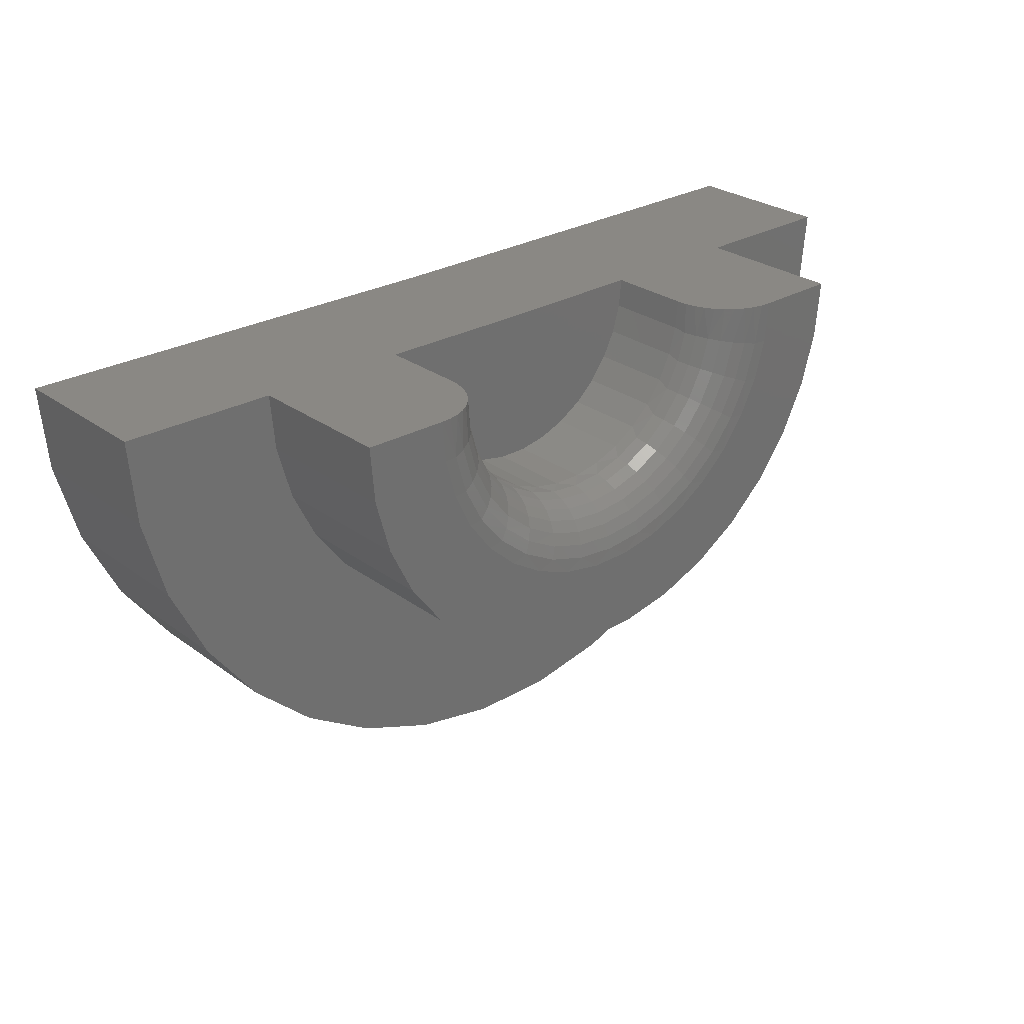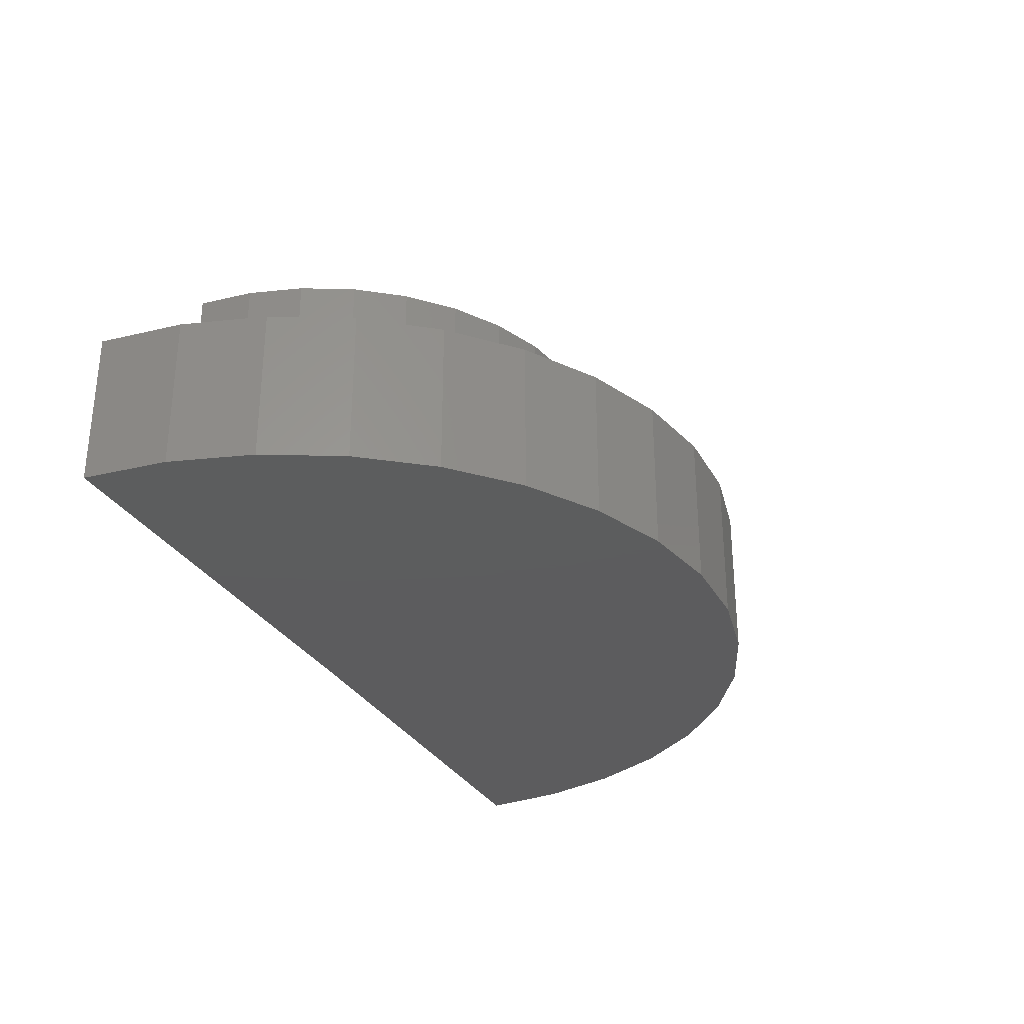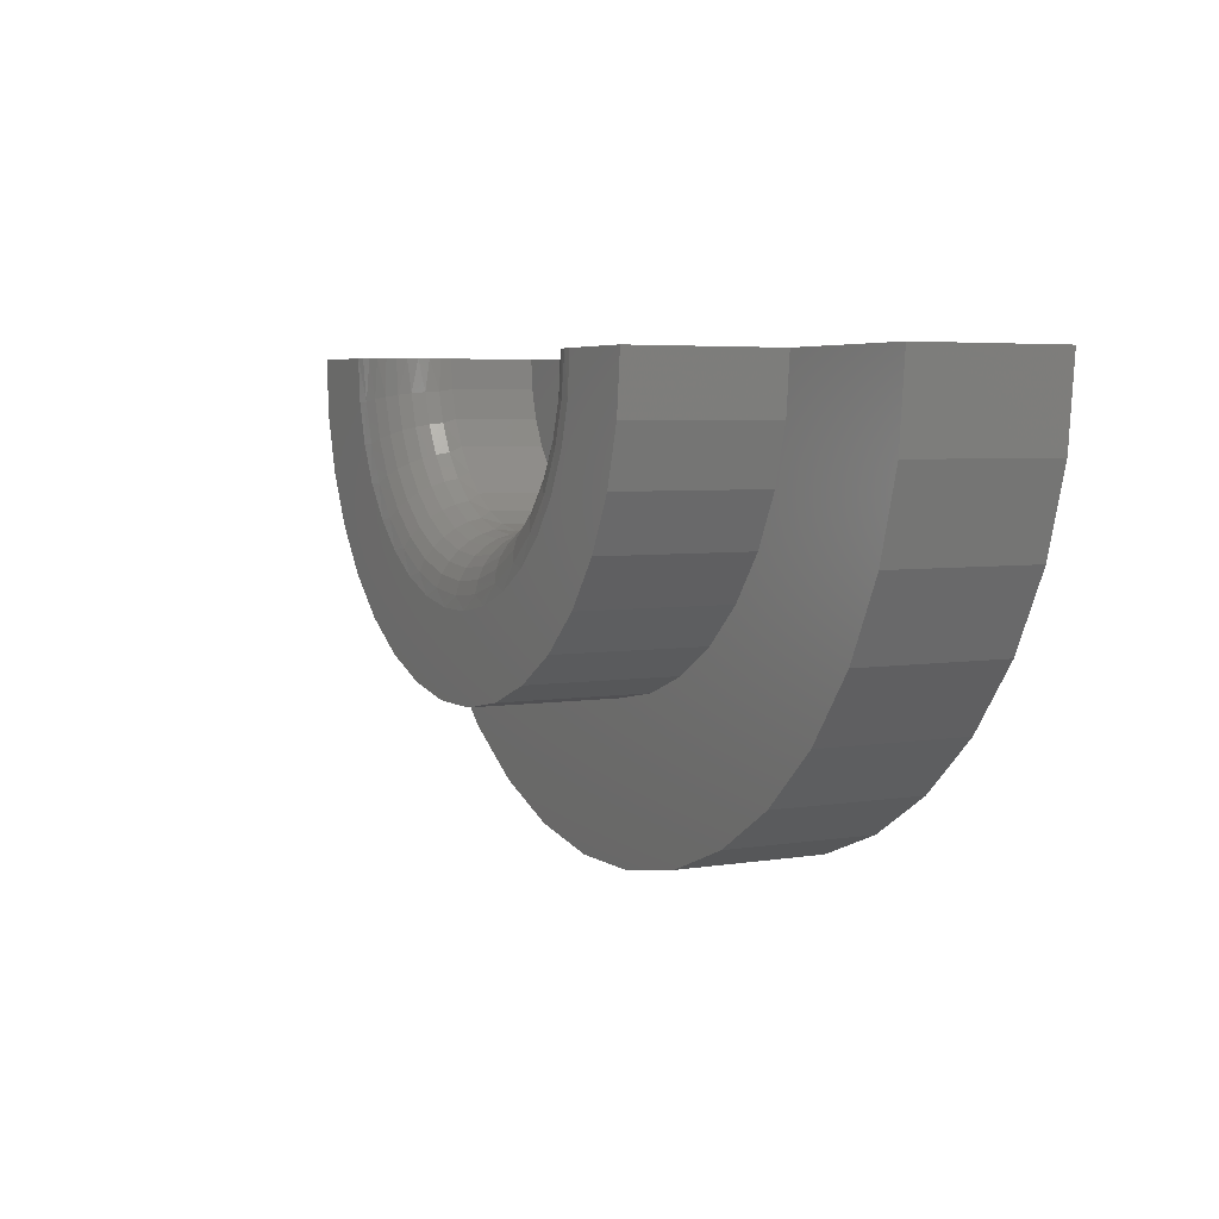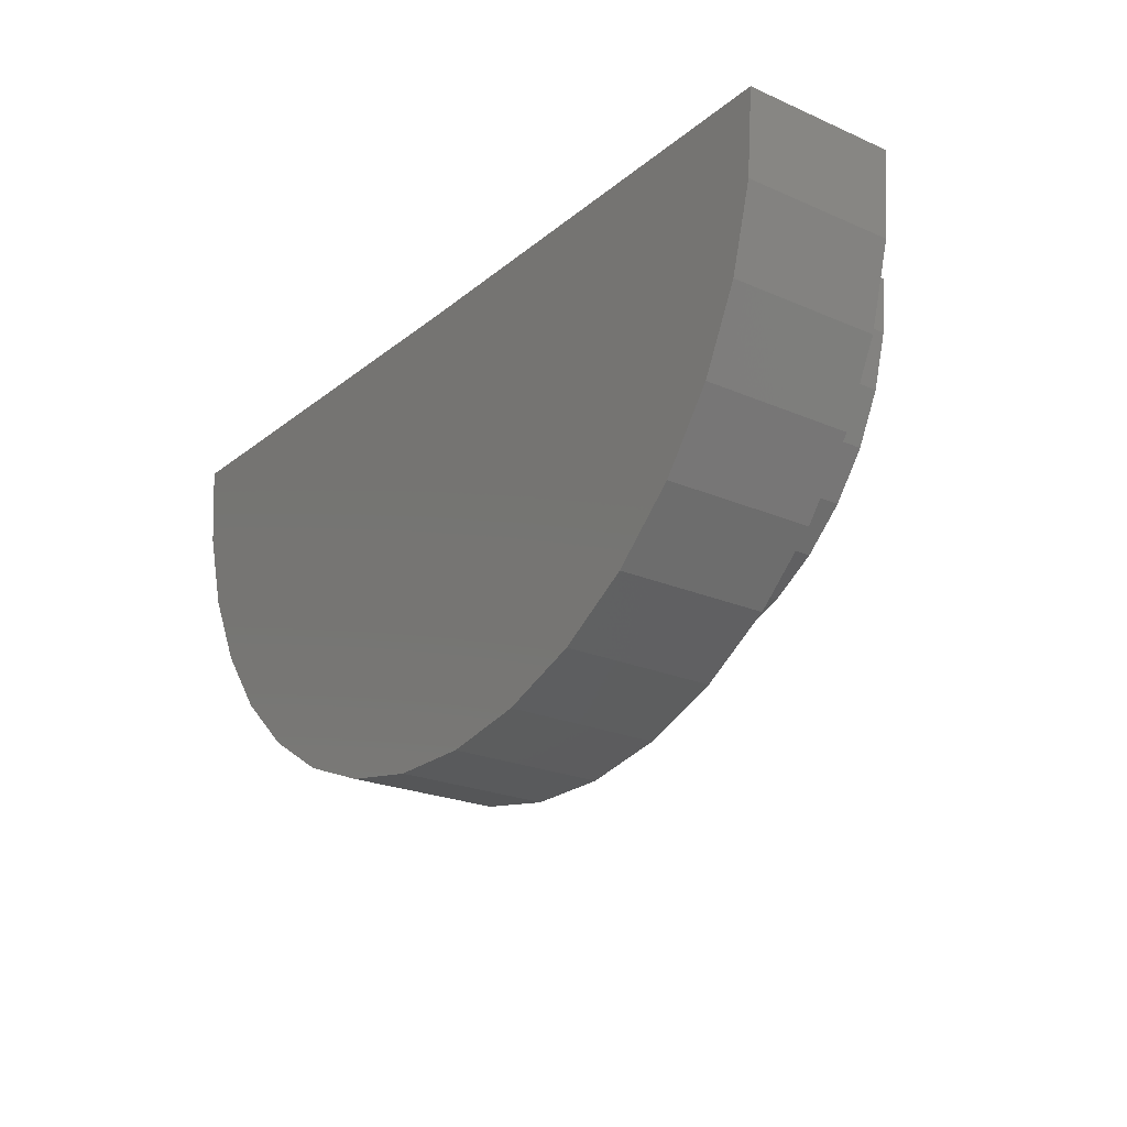
<metadata>
{"format":"stl","ext":"stl","renderer":"f3d","projection":"perspective","resolution":1024,"background":"white","views":[{"elev":27.7,"azim":-42.0,"up":"+Y"},{"elev":-30.1,"azim":-66.1,"up":"+Z"},{"elev":4.6,"azim":62.1,"up":"+Y"},{"elev":-22.7,"azim":-126.8,"up":"+Y"}]}
</metadata>
<code>
# stl→obj: 251 verts, 498 faces
v -1.465 0.008808 0.715
v -1.269 0.006399 0.715
v -1.245 0.006104 0.7131
v -1.222 0.005815 0.7076
v -1.199 0.005534 0.6983
v -1.178 0.005274 0.6855
v -1.159 0.005043 0.6696
v -1.143 0.004845 0.6509
v -1.13 0.004686 0.6299
v -1.121 0.004569 0.6072
v -1.115 0.004498 0.5832
v -1.113 0.004474 0.5587
v -1.113 0.004474 0.3632
v -1.465 0.008808 0.3632
v -0.75 0 0
v -1.828 0.01328 -6.602e-17
v -1.828 0.01328 0.3632
v -0.75 2.469e-33 0.3632
v -0.03503 7.938e-17 0.715
v -0.03503 7.938e-17 0.3632
v -0.3868 4.032e-17 0.3632
v -0.3868 4.032e-17 0.5587
v -0.3849 4.053e-17 0.5832
v -0.3791 4.117e-17 0.6072
v -0.3697 4.223e-17 0.6299
v -0.3567 4.366e-17 0.6509
v -0.3407 4.544e-17 0.6696
v -0.3219 4.753e-17 0.6855
v -0.3008 4.987e-17 0.6983
v -0.278 5.241e-17 0.7076
v -0.2546 5.5e-17 0.7131
v -0.2306 5.767e-17 0.715
v 0.3281 1.197e-16 0.3632
v 0.3281 1.197e-16 -6.602e-17
v -0.7859 -0.3614 0.5587
v -0.8519 -0.3486 0.3632
v -0.8519 -0.3486 0.5587
v -0.9145 -0.3238 0.3632
v -0.9145 -0.3238 0.5587
v -0.9714 -0.2879 0.3632
v -0.9714 -0.2879 0.5587
v -1.021 -0.2421 0.3632
v -1.021 -0.2421 0.5587
v -1.061 -0.188 0.3632
v -1.061 -0.188 0.5587
v -1.09 -0.1275 0.3632
v -1.09 -0.1275 0.5587
v -1.108 -0.06259 0.3632
v -1.108 -0.06259 0.5587
v -0.7859 -0.3614 0.3632
v -0.7186 -0.3618 0.5587
v -0.7186 -0.3618 0.3632
v -0.6524 -0.3498 0.5587
v -0.6524 -0.3498 0.3632
v -0.5895 -0.3258 0.5587
v -0.5895 -0.3258 0.3632
v -0.5322 -0.2906 0.5587
v -0.5322 -0.2906 0.3632
v -0.4823 -0.2454 0.5587
v -0.4823 -0.2454 0.3632
v -0.4417 -0.1918 0.5587
v -0.4417 -0.1918 0.3632
v -0.4116 -0.1317 0.5587
v -0.4116 -0.1317 0.3632
v -0.3931 -0.06699 0.5587
v -0.3931 -0.06699 0.3632
v -1.283 -0.4767 0.715
v -0.8013 -0.5169 0.715
v -0.8958 -0.4985 0.715
v -1.137 -0.3463 0.715
v -1.362 -0.3702 0.715
v -1.067 -0.4118 0.715
v -0.1429 -0.3777 0.715
v -0.3672 -0.351 0.715
v -0.4385 -0.4156 0.715
v -1.186 -0.5668 0.715
v -1.074 -0.6375 0.715
v -0.4341 -0.6414 0.715
v -0.3212 -0.5721 0.715
v -0.7051 -0.5175 0.715
v -0.6882 -0.7123 0.715
v -0.5578 -0.6887 0.715
v -0.8206 -0.7115 0.715
v -0.9506 -0.6862 0.715
v -0.9852 -0.4631 0.715
v -1.262 -0.08951 0.715
v -1.454 -0.1232 0.715
v -1.236 -0.1824 0.715
v -1.419 -0.251 0.715
v -1.194 -0.2689 0.715
v -0.5205 -0.466 0.715
v -0.6104 -0.5003 0.715
v -0.223 -0.4832 0.715
v -0.2395 -0.09581 0.715
v -0.2659 -0.1883 0.715
v -0.0473 -0.1319 0.715
v -0.309 -0.2744 0.715
v -0.08369 -0.2592 0.715
v -0.3909 -0.07171 0.5892
v -0.2705 -0.09575 0.712
v -0.4119 -0.1406 0.5892
v -0.2986 -0.1878 0.712
v -0.446 -0.2041 0.5892
v -0.3441 -0.2726 0.712
v -0.4919 -0.2597 0.5892
v -0.4053 -0.3468 0.712
v -0.5477 -0.3052 0.5892
v -0.4799 -0.4076 0.712
v -0.6114 -0.3389 0.5892
v -0.565 -0.4526 0.712
v -0.6805 -0.3595 0.5892
v -0.6572 -0.48 0.712
v -0.7523 -0.3662 0.5892
v -0.753 -0.4889 0.712
v -0.8239 -0.3586 0.5892
v -0.8487 -0.4789 0.712
v -0.8927 -0.3372 0.5892
v -0.9406 -0.4503 0.712
v -0.956 -0.3027 0.5892
v -1.025 -0.4042 0.712
v -1.011 -0.2565 0.5892
v -1.099 -0.3425 0.712
v -1.056 -0.2004 0.5892
v -1.159 -0.2675 0.712
v -1.09 -0.1365 0.5892
v -1.204 -0.1822 0.712
v -1.11 -0.06728 0.5892
v -1.231 -0.08984 0.712
v -1.202 -0.08445 0.7031
v -1.175 -0.07949 0.6886
v -1.133 -0.07157 0.6455
v -1.119 -0.06892 0.6185
v -0.2993 -0.09001 0.7031
v -0.3258 -0.08472 0.6886
v -0.3681 -0.07628 0.6455
v -0.3822 -0.07345 0.6185
v -1.152 -0.07514 0.6692
v -0.349 -0.08009 0.6692
v -0.3256 -0.1765 0.7031
v -0.3506 -0.1662 0.6886
v -0.3724 -0.1571 0.6692
v -0.3904 -0.1496 0.6455
v -0.4037 -0.1441 0.6185
v -0.3684 -0.2562 0.7031
v -0.3909 -0.2412 0.6886
v -0.4105 -0.228 0.6692
v -0.4267 -0.2171 0.6455
v -0.4386 -0.2091 0.6185
v -0.426 -0.326 0.7031
v -0.445 -0.3068 0.6886
v -0.4617 -0.29 0.6692
v -0.4754 -0.2763 0.6455
v -0.4856 -0.266 0.6185
v -0.4961 -0.3831 0.7031
v -0.511 -0.3606 0.6886
v -0.5241 -0.3409 0.6692
v -0.5349 -0.3247 0.6455
v -0.5428 -0.3126 0.6185
v -0.5761 -0.4254 0.7031
v -0.5863 -0.4004 0.6886
v -0.5953 -0.3785 0.6692
v -0.6026 -0.3605 0.6455
v -0.6081 -0.3472 0.6185
v -0.6628 -0.4513 0.7031
v -0.6679 -0.4247 0.6886
v -0.6724 -0.4015 0.6692
v -0.6761 -0.3824 0.6455
v -0.6788 -0.3682 0.6185
v -0.7528 -0.4596 0.7031
v -0.7527 -0.4326 0.6886
v -0.7525 -0.4089 0.6692
v -0.7524 -0.3895 0.6455
v -0.7523 -0.375 0.6185
v -0.8428 -0.4501 0.7031
v -0.8373 -0.4237 0.6886
v -0.8326 -0.4005 0.6692
v -0.8286 -0.3815 0.6455
v -0.8257 -0.3673 0.6185
v -0.9292 -0.4233 0.7031
v -0.9186 -0.3984 0.6886
v -0.9094 -0.3766 0.6692
v -0.9018 -0.3587 0.6455
v -0.8962 -0.3454 0.6185
v -1.009 -0.38 0.7031
v -0.9934 -0.3576 0.6886
v -0.9801 -0.3381 0.6692
v -0.9691 -0.322 0.6455
v -0.961 -0.3101 0.6185
v -1.078 -0.322 0.7031
v -1.059 -0.3031 0.6886
v -1.042 -0.2865 0.6692
v -1.028 -0.2729 0.6455
v -1.018 -0.2627 0.6185
v -1.135 -0.2515 0.7031
v -1.112 -0.2367 0.6886
v -1.092 -0.2238 0.6692
v -1.076 -0.2131 0.6455
v -1.064 -0.2052 0.6185
v -1.176 -0.1713 0.7031
v -1.151 -0.1612 0.6886
v -1.129 -0.1524 0.6692
v -1.111 -0.1452 0.6455
v -1.098 -0.1398 0.6185
v -1.454 -0.1232 0.3632
v -1.419 -0.251 0.3632
v -1.362 -0.3702 0.3632
v -1.283 -0.4767 0.3632
v -1.186 -0.5668 0.3632
v -1.074 -0.6375 0.3632
v -0.9506 -0.6862 0.3632
v -0.8206 -0.7115 0.3632
v -0.6882 -0.7123 0.3632
v -0.5578 -0.6887 0.3632
v -0.4341 -0.6414 0.3632
v -0.3212 -0.5721 0.3632
v -0.223 -0.4832 0.3632
v -0.1429 -0.3777 0.3632
v -0.08369 -0.2592 0.3632
v -0.0473 -0.1319 0.3632
v -1.672 -0.5582 0.3632
v 0.2548 -0.3909 0.3632
v -1.554 -0.7188 0.3632
v -1.407 -0.8547 0.3632
v -0.1034 -0.8627 0.3632
v 0.04464 -0.7286 0.3632
v -0.4602 -1.038 0.3632
v -0.8565 -1.073 0.3632
v -0.6567 -1.074 0.3632
v -1.053 -1.035 0.3632
v -0.2736 -0.9672 0.3632
v -1.238 -0.9612 0.3632
v -1.759 -0.3785 0.3632
v -1.812 -0.1858 0.3632
v 0.1654 -0.5696 0.3632
v 0.3096 -0.1989 0.3632
v -1.812 -0.1858 -5.551e-17
v -1.759 -0.3785 -5.551e-17
v -1.672 -0.5582 -5.551e-17
v -1.554 -0.7188 -5.551e-17
v -1.407 -0.8547 -5.551e-17
v -1.238 -0.9612 -5.551e-17
v -1.053 -1.035 -5.551e-17
v -0.8565 -1.073 -5.551e-17
v -0.6567 -1.074 -5.551e-17
v -0.4602 -1.038 -5.551e-17
v -0.2736 -0.9672 -5.551e-17
v -0.1034 -0.8627 -5.551e-17
v 0.04464 -0.7286 -5.551e-17
v 0.1654 -0.5696 -5.551e-17
v 0.2548 -0.3909 -5.551e-17
v 0.3096 -0.1989 -5.551e-17
f 1 2 3
f 1 3 4
f 1 4 5
f 1 5 6
f 1 6 7
f 1 7 8
f 1 8 9
f 1 9 10
f 1 10 11
f 1 11 12
f 1 12 13
f 1 13 14
f 15 16 17
f 15 17 14
f 15 14 13
f 15 13 18
f 19 20 21
f 19 21 22
f 19 22 23
f 19 23 24
f 19 24 25
f 19 25 26
f 19 26 27
f 19 27 28
f 19 28 29
f 19 29 30
f 19 30 31
f 19 31 32
f 15 18 21
f 15 21 20
f 15 20 33
f 15 33 34
f 35 36 37
f 37 36 38
f 37 38 39
f 39 38 40
f 39 40 41
f 41 40 42
f 41 42 43
f 43 42 44
f 43 44 45
f 45 44 46
f 45 46 47
f 47 46 48
f 47 48 49
f 49 48 13
f 49 13 12
f 36 35 50
f 50 35 51
f 50 51 52
f 52 51 53
f 52 53 54
f 54 53 55
f 54 55 56
f 56 55 57
f 56 57 58
f 58 57 59
f 58 59 60
f 60 59 61
f 60 61 62
f 62 61 63
f 62 63 64
f 64 63 65
f 64 65 66
f 66 65 22
f 66 22 21
f 67 68 69
f 70 71 72
f 73 74 75
f 76 77 78
f 76 78 79
f 76 79 80
f 76 80 68
f 76 68 67
f 81 82 83
f 83 82 84
f 82 78 84
f 84 78 77
f 69 85 67
f 67 85 72
f 67 72 71
f 86 87 88
f 88 87 89
f 88 89 90
f 90 89 71
f 90 71 70
f 1 87 2
f 2 87 86
f 75 91 73
f 73 91 92
f 73 92 93
f 93 92 80
f 93 80 79
f 94 95 96
f 96 95 97
f 96 97 98
f 98 97 74
f 98 74 73
f 94 96 32
f 32 96 19
f 63 99 65
f 100 95 94
f 100 94 31
f 61 101 63
f 102 97 95
f 102 95 100
f 59 103 61
f 104 74 97
f 104 97 102
f 57 105 59
f 106 75 74
f 106 74 104
f 55 107 57
f 108 91 75
f 108 75 106
f 53 109 55
f 110 92 91
f 110 91 108
f 51 111 53
f 112 80 92
f 112 92 110
f 35 113 51
f 114 68 80
f 114 80 112
f 37 115 35
f 116 69 68
f 116 68 114
f 39 117 37
f 118 85 69
f 118 69 116
f 41 119 39
f 120 72 85
f 120 85 118
f 43 121 41
f 122 70 72
f 122 72 120
f 45 123 43
f 124 90 70
f 124 70 122
f 47 125 45
f 126 88 90
f 126 90 124
f 49 11 127
f 49 127 47
f 128 88 126
f 4 3 128
f 128 129 4
f 4 129 5
f 5 129 130
f 5 130 6
f 131 132 9
f 9 132 10
f 10 132 127
f 10 127 11
f 12 11 49
f 32 31 94
f 100 31 30
f 100 30 133
f 30 29 133
f 134 133 29
f 29 28 134
f 135 25 136
f 25 24 136
f 99 136 24
f 24 23 99
f 99 23 65
f 22 65 23
f 3 2 128
f 128 2 86
f 128 86 88
f 6 130 7
f 7 130 137
f 7 137 8
f 8 137 131
f 8 131 9
f 134 28 138
f 138 28 27
f 138 27 135
f 135 27 26
f 135 26 25
f 102 100 139
f 139 100 133
f 139 133 140
f 140 133 134
f 140 134 141
f 141 134 138
f 141 138 142
f 142 138 135
f 142 135 143
f 143 135 136
f 143 136 101
f 101 136 99
f 101 99 63
f 104 102 144
f 144 102 139
f 144 139 145
f 145 139 140
f 145 140 146
f 146 140 141
f 146 141 147
f 147 141 142
f 147 142 148
f 148 142 143
f 148 143 103
f 103 143 101
f 103 101 61
f 106 104 149
f 149 104 144
f 149 144 150
f 150 144 145
f 150 145 151
f 151 145 146
f 151 146 152
f 152 146 147
f 152 147 153
f 153 147 148
f 153 148 105
f 105 148 103
f 105 103 59
f 108 106 154
f 154 106 149
f 154 149 155
f 155 149 150
f 155 150 156
f 156 150 151
f 156 151 157
f 157 151 152
f 157 152 158
f 158 152 153
f 158 153 107
f 107 153 105
f 107 105 57
f 110 108 159
f 159 108 154
f 159 154 160
f 160 154 155
f 160 155 161
f 161 155 156
f 161 156 162
f 162 156 157
f 162 157 163
f 163 157 158
f 163 158 109
f 109 158 107
f 109 107 55
f 112 110 164
f 164 110 159
f 164 159 165
f 165 159 160
f 165 160 166
f 166 160 161
f 166 161 167
f 167 161 162
f 167 162 168
f 168 162 163
f 168 163 111
f 111 163 109
f 111 109 53
f 114 112 169
f 169 112 164
f 169 164 170
f 170 164 165
f 170 165 171
f 171 165 166
f 171 166 172
f 172 166 167
f 172 167 173
f 173 167 168
f 173 168 113
f 113 168 111
f 113 111 51
f 116 114 174
f 174 114 169
f 174 169 175
f 175 169 170
f 175 170 176
f 176 170 171
f 176 171 177
f 177 171 172
f 177 172 178
f 178 172 173
f 178 173 115
f 115 173 113
f 115 113 35
f 118 116 179
f 179 116 174
f 179 174 180
f 180 174 175
f 180 175 181
f 181 175 176
f 181 176 182
f 182 176 177
f 182 177 183
f 183 177 178
f 183 178 117
f 117 178 115
f 117 115 37
f 120 118 184
f 184 118 179
f 184 179 185
f 185 179 180
f 185 180 186
f 186 180 181
f 186 181 187
f 187 181 182
f 187 182 188
f 188 182 183
f 188 183 119
f 119 183 117
f 119 117 39
f 122 120 189
f 189 120 184
f 189 184 190
f 190 184 185
f 190 185 191
f 191 185 186
f 191 186 192
f 192 186 187
f 192 187 193
f 193 187 188
f 193 188 121
f 121 188 119
f 121 119 41
f 124 122 194
f 194 122 189
f 194 189 195
f 195 189 190
f 195 190 196
f 196 190 191
f 196 191 197
f 197 191 192
f 197 192 198
f 198 192 193
f 198 193 123
f 123 193 121
f 123 121 43
f 126 124 199
f 199 124 194
f 199 194 200
f 200 194 195
f 200 195 201
f 201 195 196
f 201 196 202
f 202 196 197
f 202 197 203
f 203 197 198
f 203 198 125
f 125 198 123
f 125 123 45
f 128 126 129
f 129 126 199
f 129 199 130
f 130 199 200
f 130 200 137
f 137 200 201
f 137 201 131
f 131 201 202
f 131 202 132
f 132 202 203
f 132 203 127
f 127 203 125
f 127 125 47
f 50 52 54
f 48 46 64
f 48 64 66
f 48 66 21
f 48 21 18
f 48 18 13
f 50 54 36
f 36 54 56
f 36 56 38
f 38 56 58
f 38 58 40
f 40 58 60
f 40 60 42
f 42 60 62
f 42 62 44
f 44 62 64
f 44 64 46
f 1 14 87
f 87 14 204
f 87 204 89
f 89 204 205
f 89 205 71
f 71 205 206
f 71 206 67
f 67 206 207
f 67 207 76
f 76 207 208
f 76 208 77
f 77 208 209
f 77 209 84
f 84 209 210
f 84 210 83
f 83 210 211
f 83 211 81
f 81 211 212
f 81 212 82
f 82 212 213
f 82 213 78
f 78 213 214
f 78 214 79
f 79 214 215
f 79 215 93
f 93 215 216
f 93 216 73
f 73 216 217
f 73 217 98
f 98 217 218
f 98 218 96
f 96 218 219
f 96 219 19
f 19 219 20
f 220 210 209
f 209 208 220
f 221 217 216
f 222 223 224
f 222 224 225
f 222 225 212
f 222 212 211
f 222 211 210
f 222 210 220
f 226 227 228
f 227 226 229
f 229 226 230
f 229 230 231
f 231 230 224
f 231 224 223
f 206 232 207
f 207 232 220
f 207 220 208
f 204 233 205
f 205 233 232
f 205 232 206
f 17 233 14
f 14 233 204
f 212 225 213
f 213 225 234
f 213 234 214
f 214 234 215
f 215 234 221
f 215 221 216
f 20 219 33
f 33 219 218
f 33 218 235
f 235 218 217
f 235 217 221
f 17 16 233
f 233 16 236
f 233 236 232
f 232 236 237
f 232 237 220
f 220 237 238
f 220 238 222
f 222 238 239
f 222 239 223
f 223 239 240
f 223 240 231
f 231 240 241
f 231 241 229
f 229 241 242
f 229 242 227
f 227 242 243
f 227 243 228
f 228 243 244
f 228 244 226
f 226 244 245
f 226 245 230
f 230 245 246
f 230 246 224
f 224 246 247
f 224 247 225
f 225 247 248
f 225 248 234
f 234 248 249
f 234 249 221
f 221 249 250
f 221 250 235
f 235 250 251
f 235 251 33
f 33 251 34
f 236 16 15
f 236 15 34
f 236 34 251
f 236 251 250
f 236 250 237
f 244 243 245
f 245 243 242
f 245 242 246
f 246 242 241
f 246 241 247
f 247 241 240
f 247 240 248
f 248 240 239
f 248 239 249
f 249 239 238
f 249 238 250
f 250 238 237

</code>
